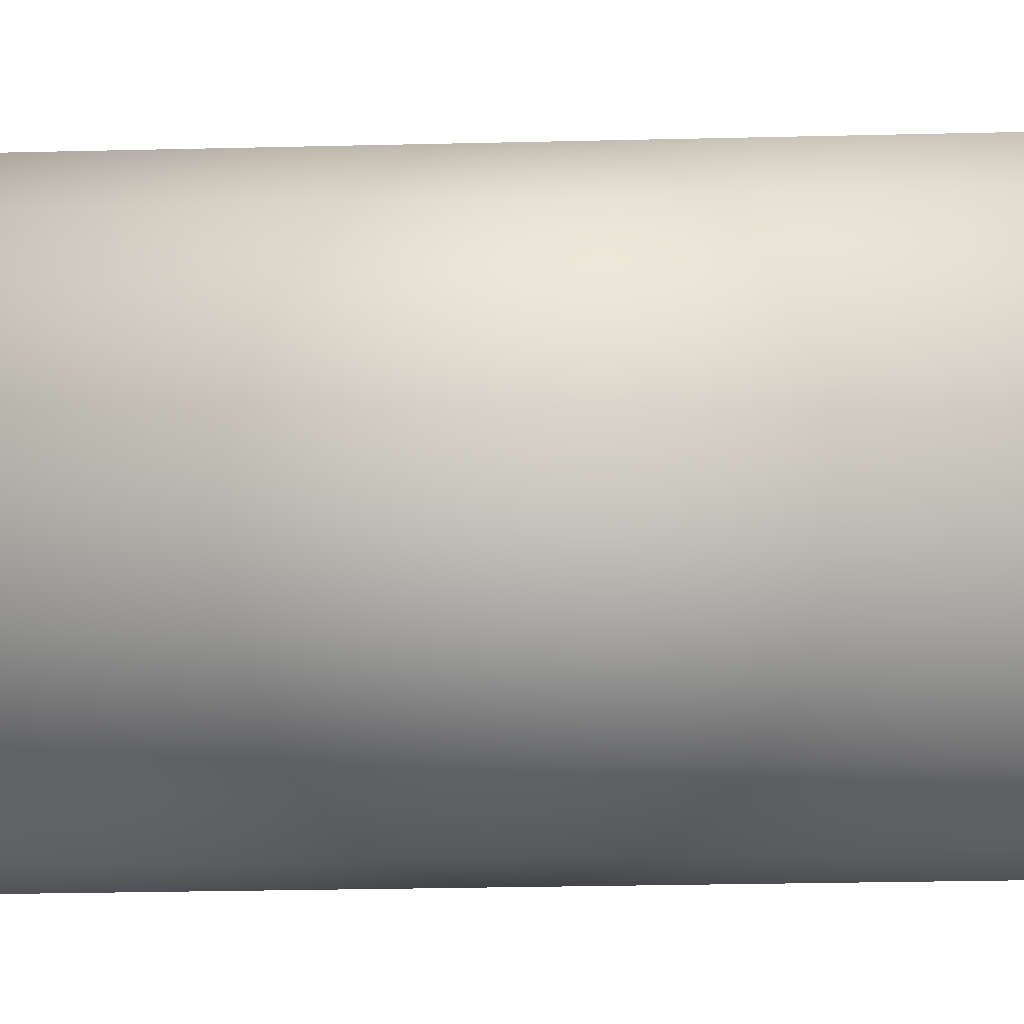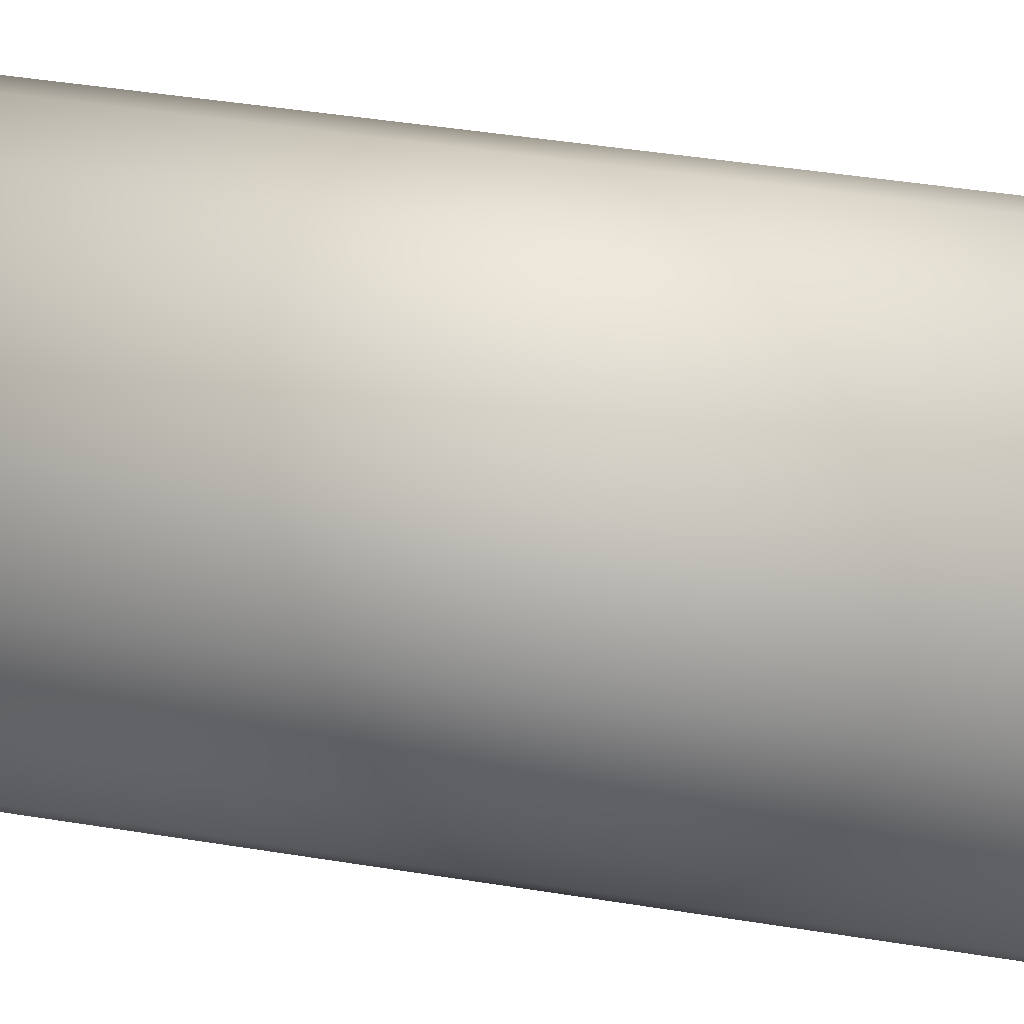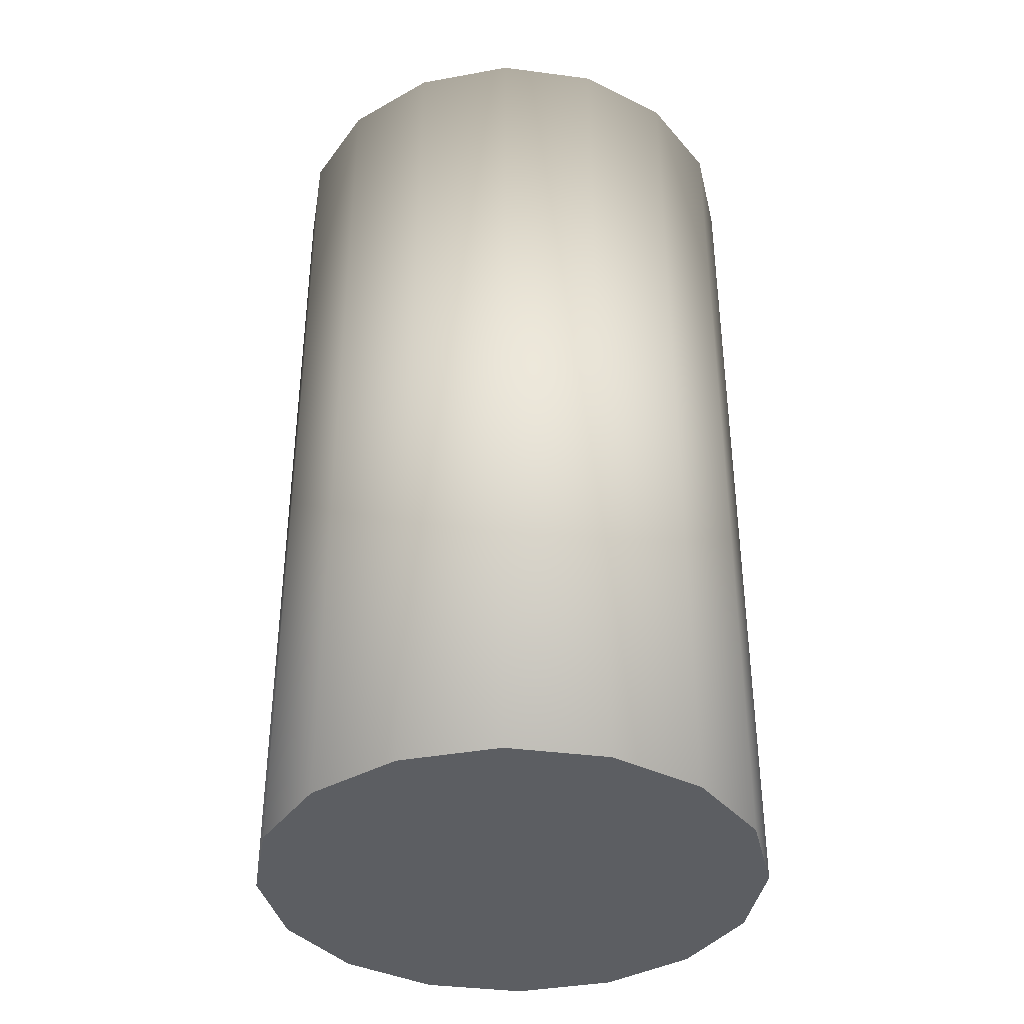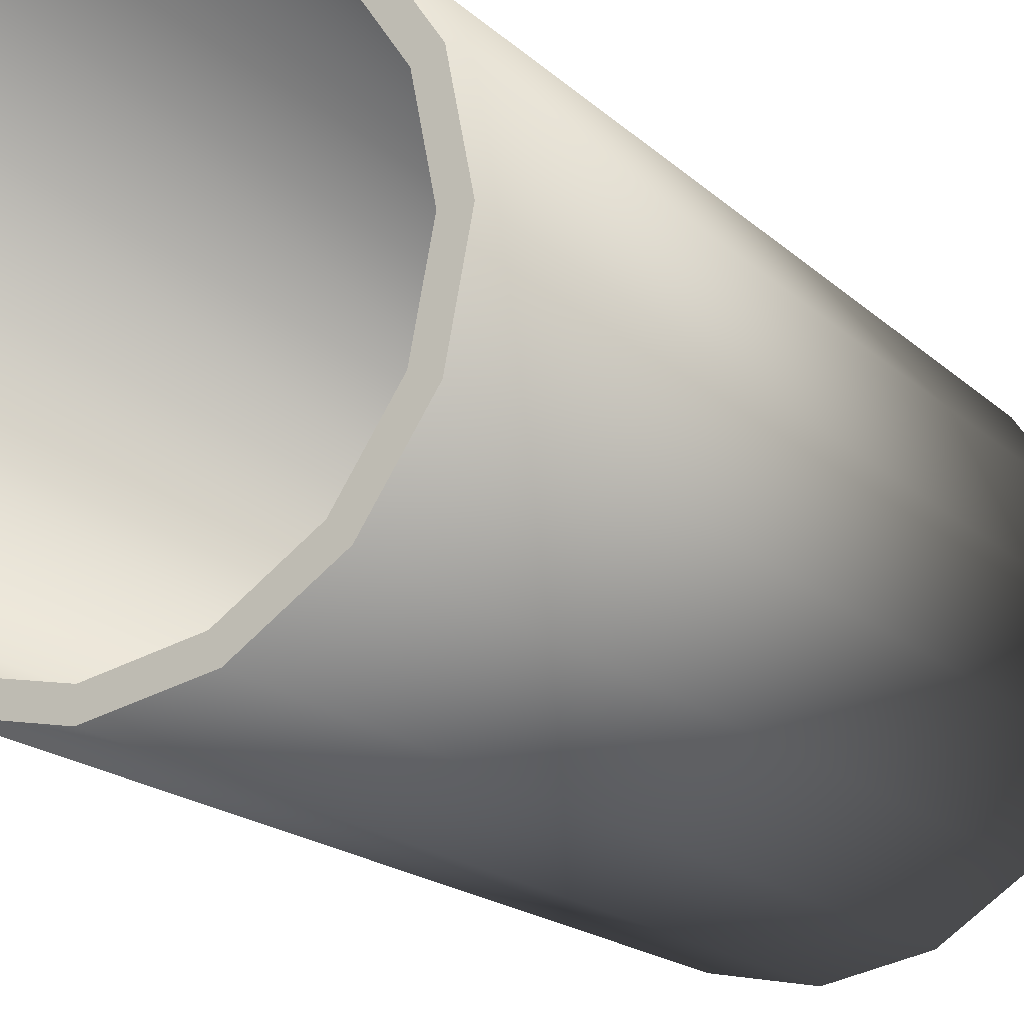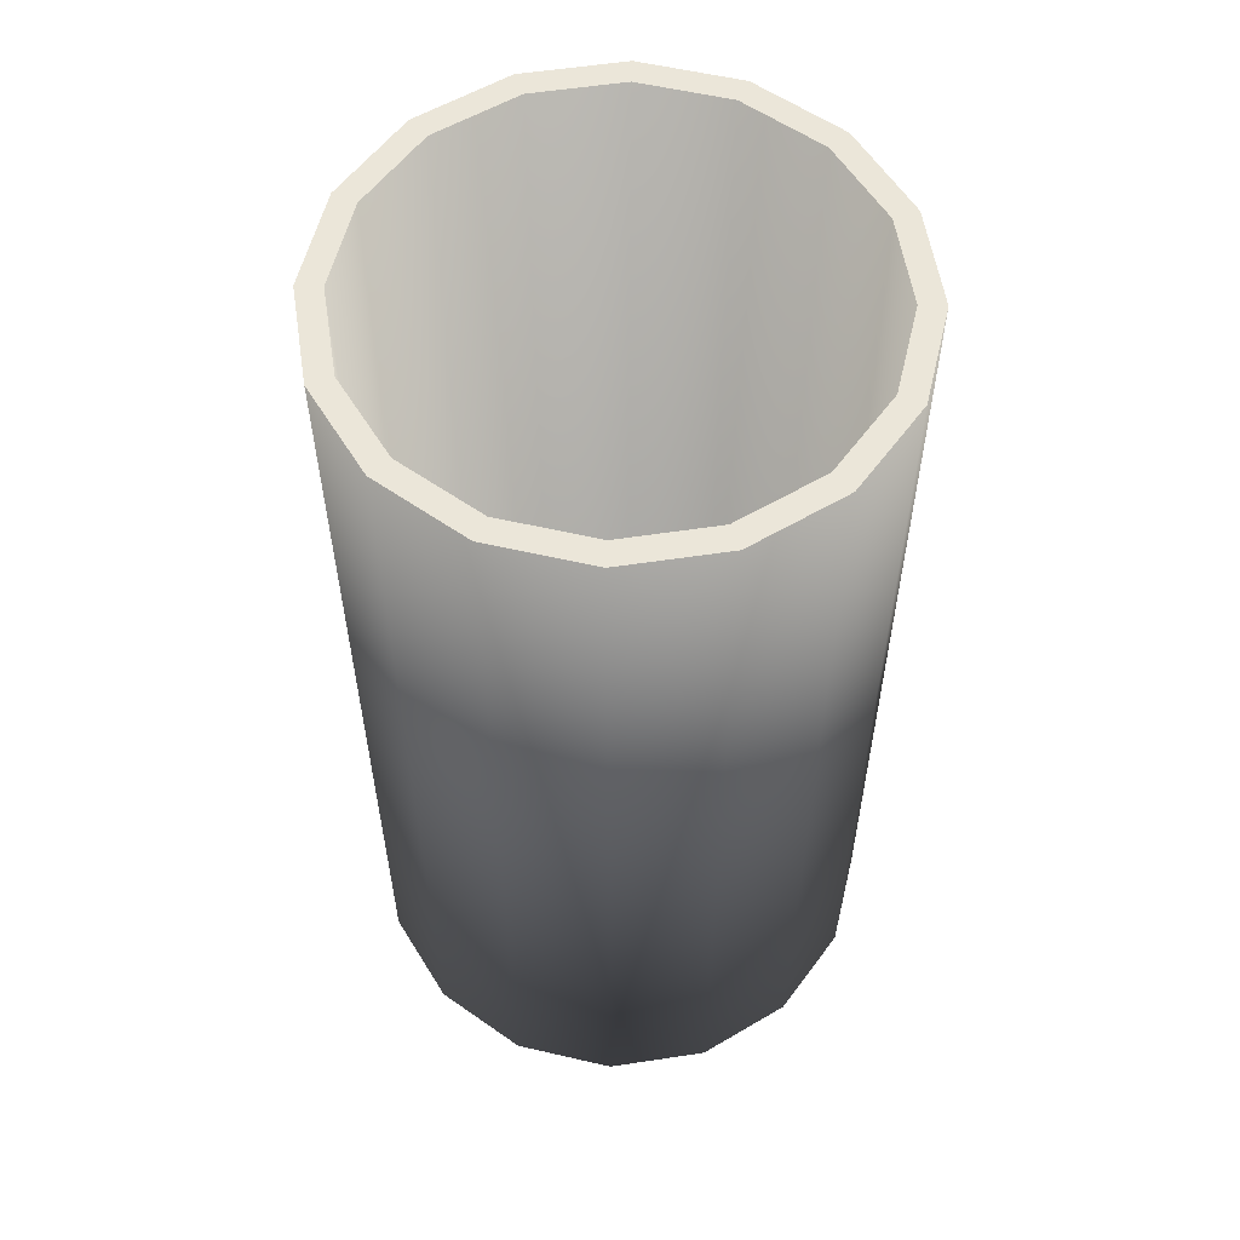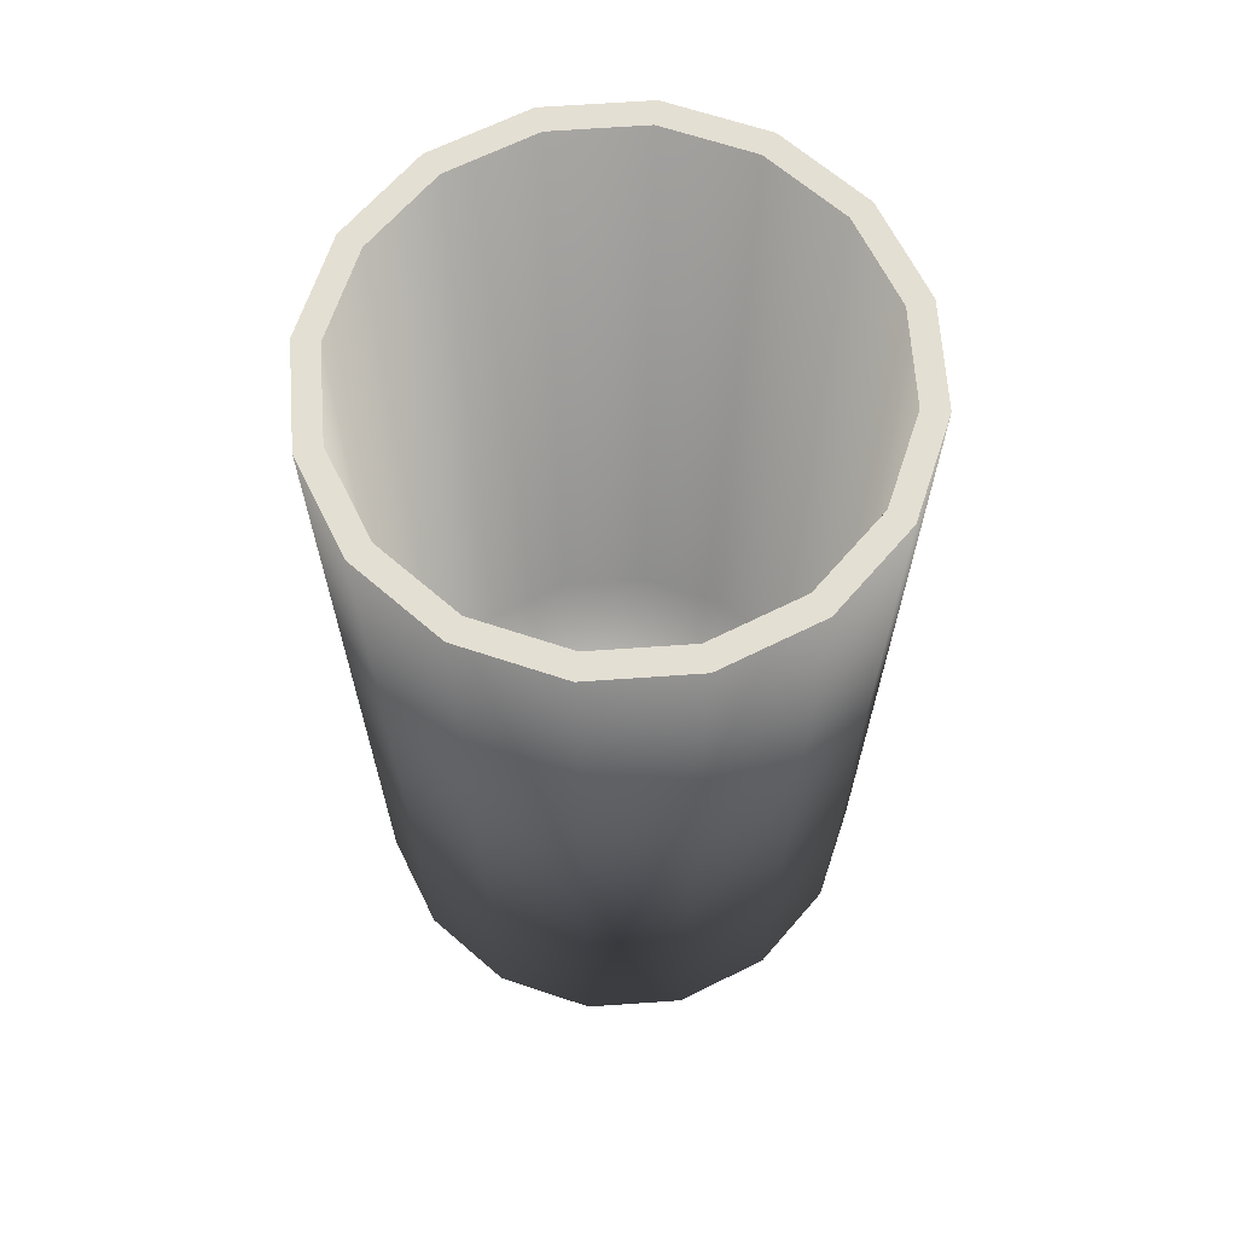
<metadata>
{"format":"obj","ext":"obj","renderer":"f3d","projection":"perspective","resolution":1024,"background":"white","views":[{"elev":-28.9,"azim":92.0,"up":"+Z"},{"elev":46.7,"azim":-79.7,"up":"+Z"},{"elev":-38.0,"azim":46.8,"up":"+Y"},{"elev":-18.2,"azim":-149.2,"up":"+Z"},{"elev":57.3,"azim":69.8,"up":"+Y"},{"elev":66.5,"azim":-150.3,"up":"+Y"}]}
</metadata>
<code>
o Glass_(Empty)
v -0.01465 0.1547 -0.03538
v 2e-06 0.1547 -0.03829
v -0.02707 0.1547 -0.02708
v -0.03537 0.1547 -0.01465
v -0.03829 0.1547 0
v -0.03537 0.1547 0.01465
v -0.02707 0.1547 0.02708
v -0.01465 0.1547 0.03538
v 2e-06 0.1547 0.03829
v 0.01465 0.1547 0.03538
v 0.02708 0.1547 0.02708
v 0.03538 0.1547 0.01465
v 0.03829 0.1547 0
v 0.03538 0.1547 -0.01465
v 0.02708 0.1547 -0.02708
v 0.01465 0.1547 -0.03538
v 2e-06 0.1547 -0.04228
v 0.01618 0.1547 -0.03907
v 0.0299 0.1547 -0.0299
v 0.03907 0.1547 -0.01618
v 0.04229 0.1547 0
v 0.03907 0.1547 0.01618
v 0.0299 0.1547 0.0299
v 0.01618 0.1547 0.03907
v 2e-06 0.1547 0.04228
v -0.01618 0.1547 0.03907
v -0.0299 0.1547 0.0299
v -0.03906 0.1547 0.01618
v -0.04228 0.1547 0
v -0.03906 0.1547 -0.01618
v -0.0299 0.1547 -0.0299
v -0.01618 0.1547 -0.03907
v 0.01465 0.008658 -0.03538
v 0.02708 0.008658 -0.02708
v 0.03538 0.008658 -0.01465
v 0.03829 0.008658 0
v 0.03538 0.008658 0.01465
v 0.02708 0.008658 0.02708
v 0.01465 0.008658 0.03538
v 2e-06 0.008658 0.03829
v -0.01465 0.008658 0.03538
v -0.02707 0.008658 0.02708
v -0.03537 0.008658 0.01465
v -0.03829 0.008658 0
v -0.03537 0.008658 -0.01465
v -0.02707 0.008658 -0.02708
v 2e-06 0.008658 -0.03829
v -0.01465 0.008658 -0.03538
v 2e-06 0 -0.04228
v 0.01618 0 -0.03907
v 0.0299 0 -0.0299
v 0.03907 0 -0.01618
v 0.04229 0 0
v 0.03907 0 0.01618
v 0.0299 0 0.0299
v 0.01618 0 0.03907
v 2e-06 0 0.04228
v -0.01618 0 0.03907
v -0.0299 0 0.0299
v -0.03906 0 0.01618
v -0.04228 0 0
v -0.03906 0 -0.01618
v -0.0299 0 -0.0299
v -0.01618 0 -0.03907
f 10 11 38 39
f 2 16 18 17
f 16 15 19 18
f 15 14 20 19
f 14 13 21 20
f 13 12 22 21
f 12 11 23 22
f 11 10 24 23
f 10 9 25 24
f 9 8 26 25
f 8 7 27 26
f 7 6 28 27
f 6 5 29 28
f 5 4 30 29
f 4 3 31 30
f 3 1 32 31
f 1 2 17 32
f 14 15 34 35
f 46 45 44 43 42 41 40 39 38 37 36 35 34 33 47 48
f 7 8 41 42
f 3 4 45 46
f 15 16 33 34
f 11 12 37 38
f 8 9 40 41
f 4 5 44 45
f 2 1 48 47
f 12 13 36 37
f 16 2 47 33
f 5 6 43 44
f 9 10 39 40
f 13 14 35 36
f 1 3 46 48
f 6 7 42 43
f 28 29 61 60
f 21 22 54 53
f 29 30 62 61
f 22 23 55 54
f 30 31 63 62
f 23 24 56 55
f 31 32 64 63
f 24 25 57 56
f 17 18 50 49
f 32 17 49 64
f 25 26 58 57
f 18 19 51 50
f 26 27 59 58
f 19 20 52 51
f 27 28 60 59
f 20 21 53 52
f 49 50 51 52 53 54 55 56 57 58 59 60 61 62 63 64

</code>
